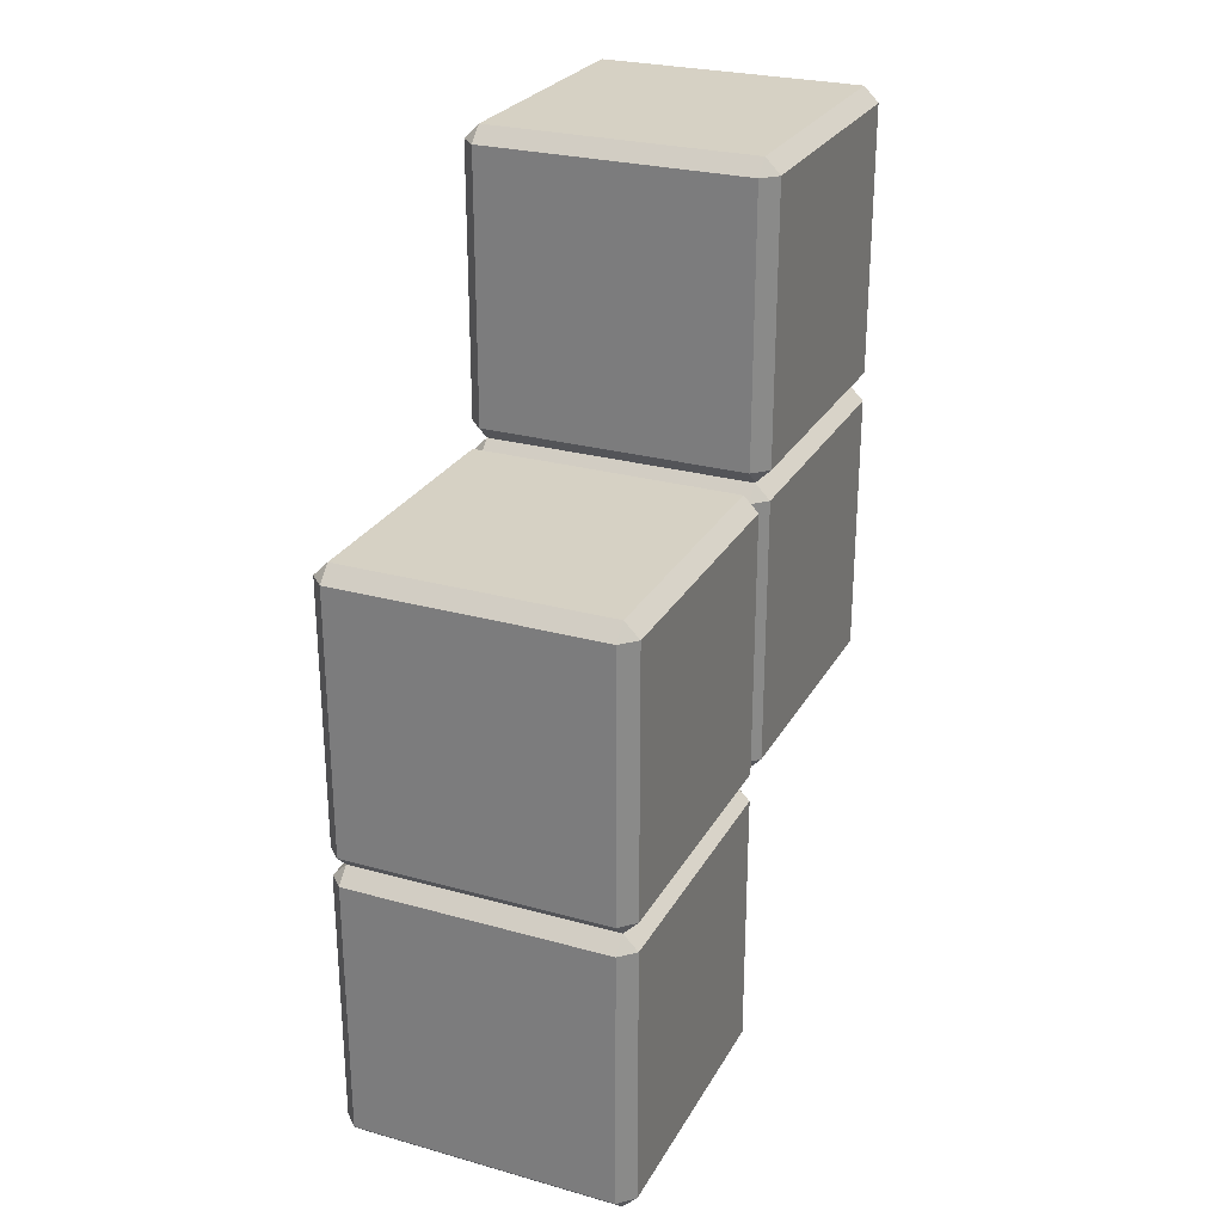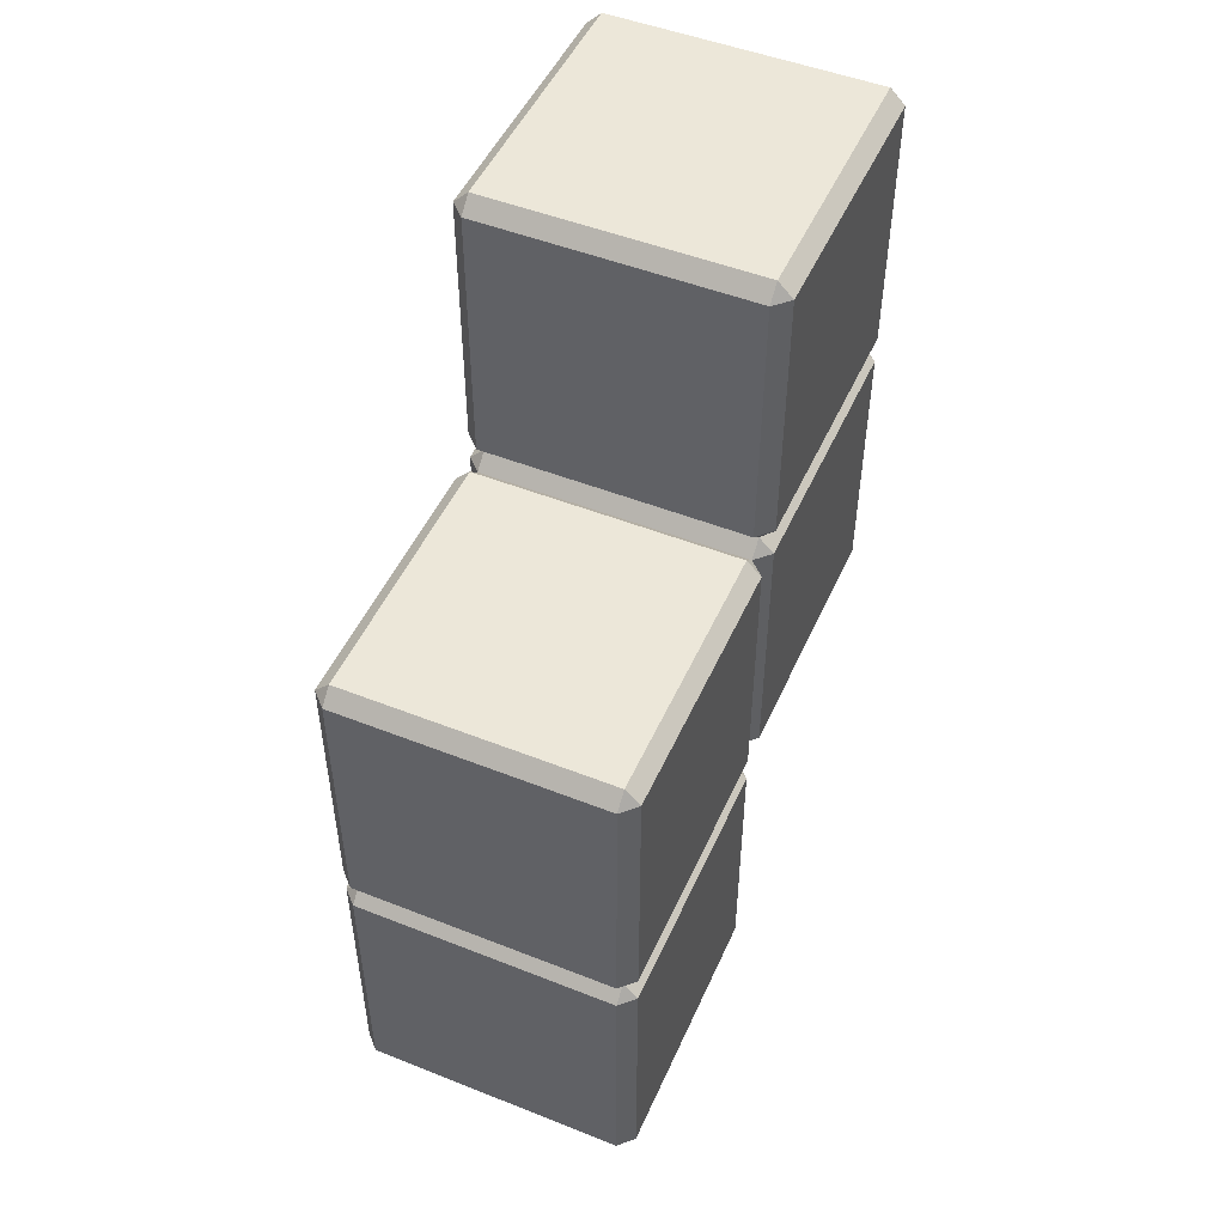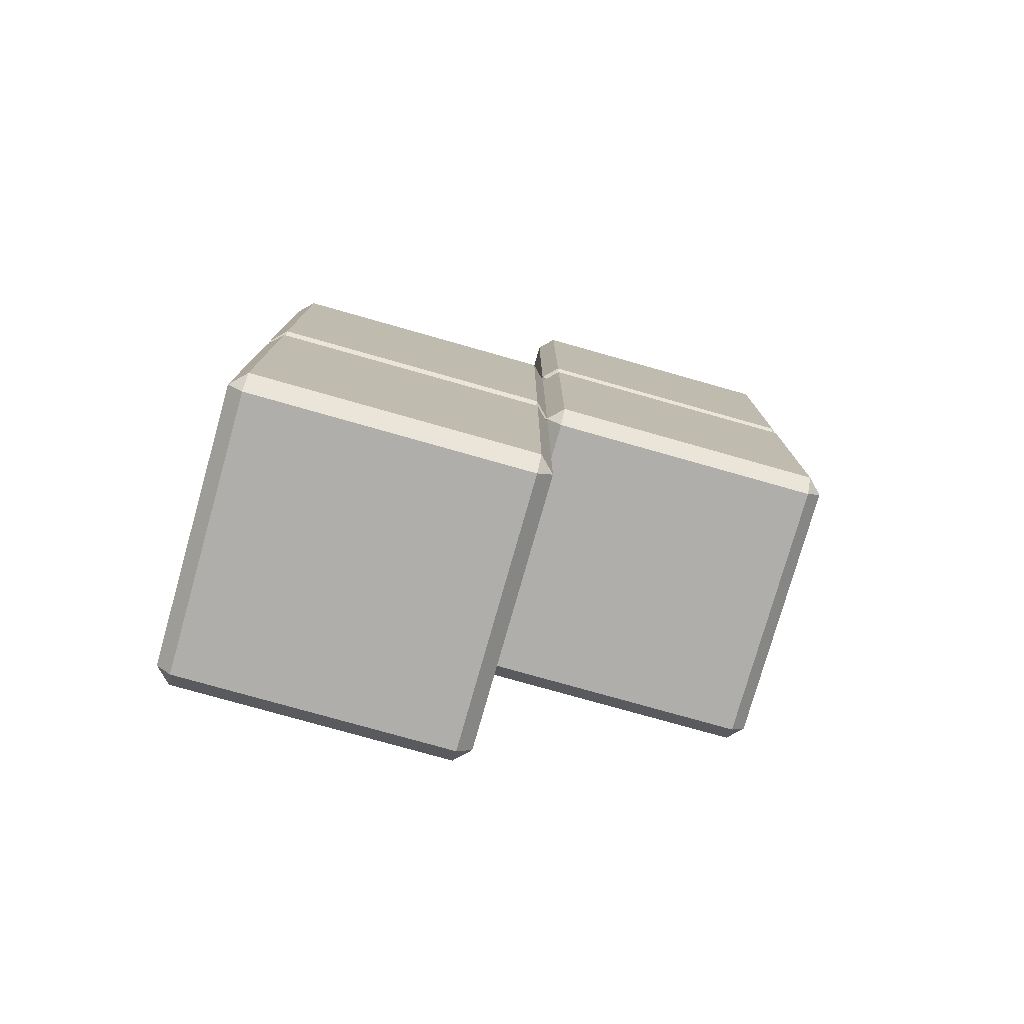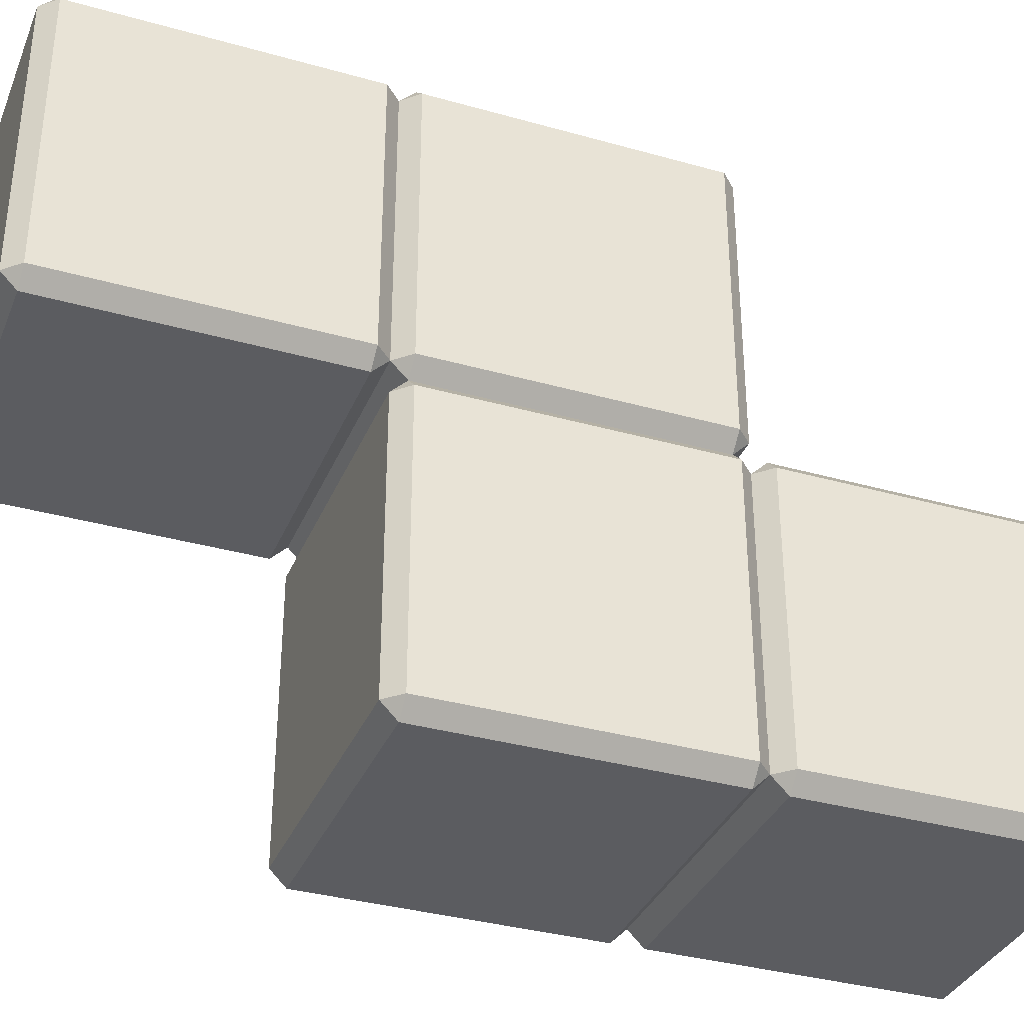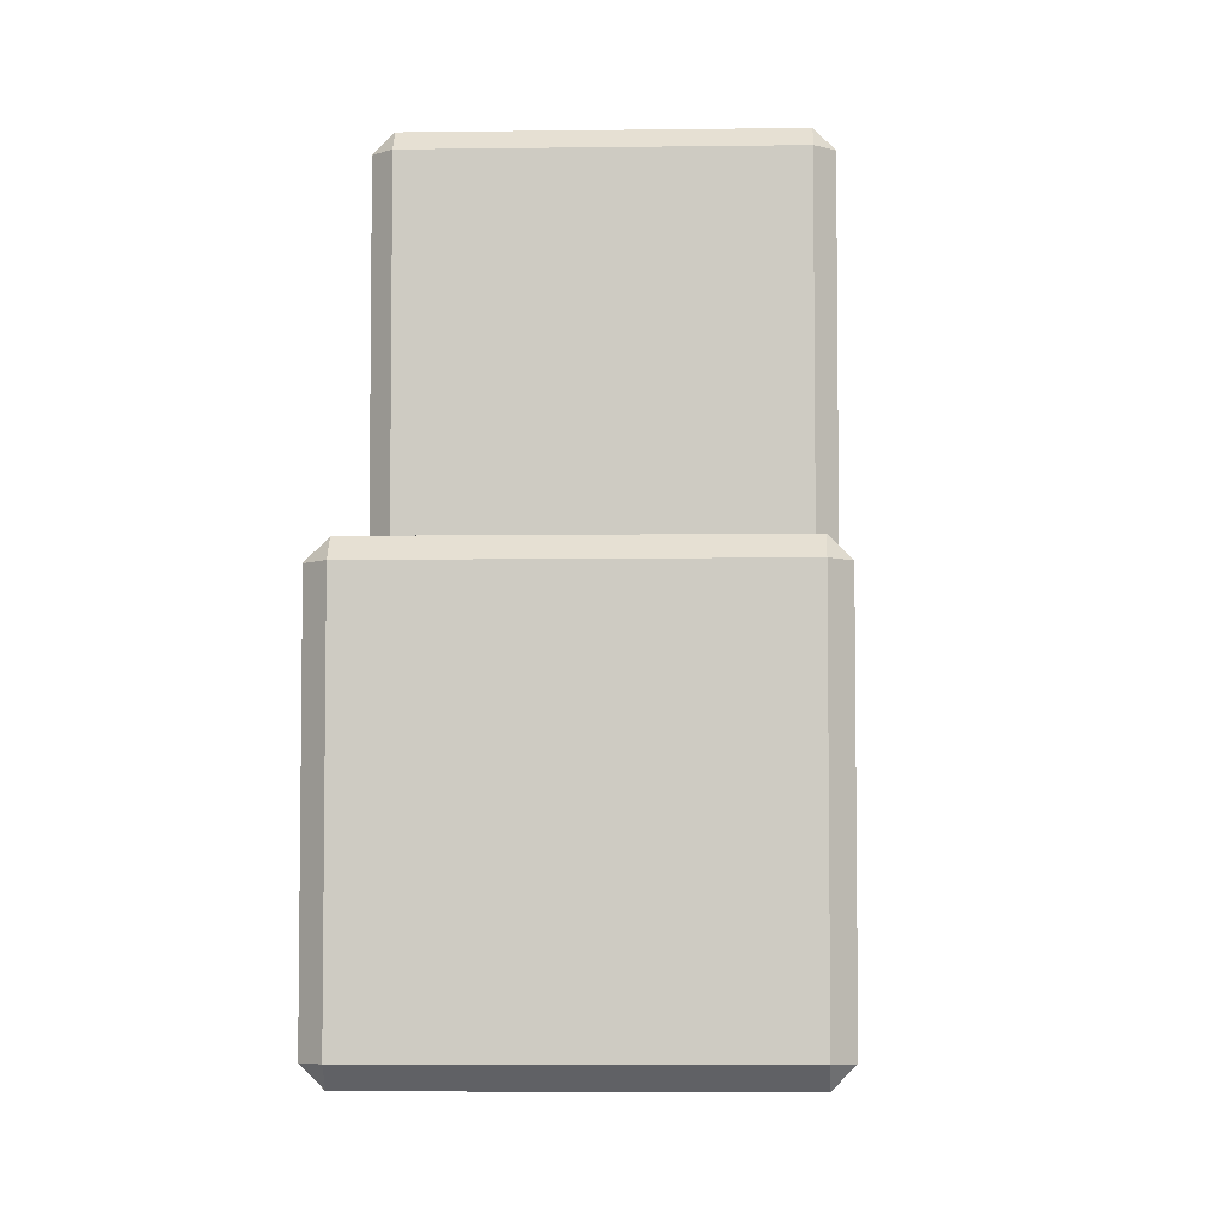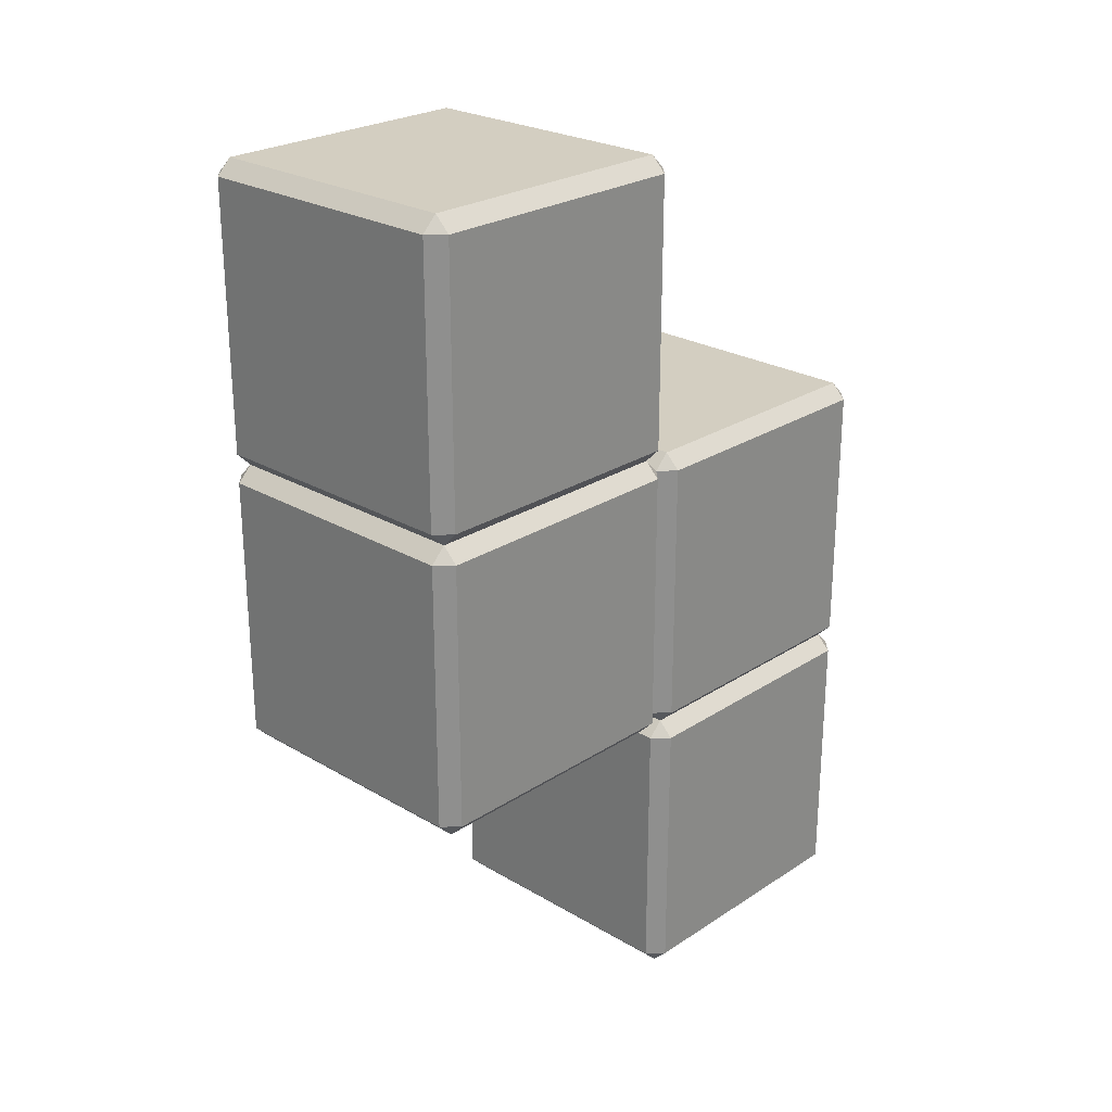
<metadata>
{"format":"obj","ext":"obj","renderer":"f3d","projection":"perspective","resolution":1024,"background":"white","views":[{"elev":26.6,"azim":-156.4,"up":"+Z"},{"elev":49.6,"azim":-156.4,"up":"+Z"},{"elev":-77.6,"azim":-105.8,"up":"+Z"},{"elev":-35.0,"azim":-110.7,"up":"+Y"},{"elev":-5.6,"azim":2.5,"up":"+Y"},{"elev":25.0,"azim":43.6,"up":"+Z"}]}
</metadata>
<code>
o Z-Block.Reverse_Cube.025
v -0.9 -1.9 1
v -0.9 0.1 -1
v -0.9 -1.9 -1
v -0.9 0.1 -3
v -0.9 1e-06 -2.9
v -0.9 -2 1.1
v -0.9 -2 -0.9
v -1 0.1 -2.9
v -1 0.1 -0.9
v -1 -1.9 1.1
v -1 -1.9 -0.9
v -0.9 -0 1.1
v -0.9 2 -2.9
v -0.9 2 -0.9
v -0.9 0 -0.9
v -0.9 -0.1 1
v -0.9 1.9 -1
v -0.9 -0.1 -1
v -0.9 1.9 -3
v -1 1.9 -2.9
v -1 1.9 -0.9
v -1 -0.1 1.1
v -1 -0.1 -0.9
v -1 0.1 0.9
v -1 -1.9 2.9
v -1 -1.9 0.9
v -1 0.1 -1.1
v -0.9 0 -1.1
v -0.9 -2 2.9
v -0.9 -2 0.9
v -0.9 0.1 1
v -0.9 -1.9 3
v -1 -0.1 0.9
v -1 -0.1 2.9
v -1 1.9 0.9
v -1 1.9 -1.1
v -0.9 1.9 1
v -0.9 -0.1 3
v -0.9 2 0.9
v -0.9 -0 0.9
v -0.9 2 -1.1
v -0.9 -0 2.9
v 0.9 -1.9 -1
v 0.9 -1.9 1
v 0.9 0.1 -1
v 0.9 0.1 -3
v 1 0.1 -0.9
v 1 0.1 -2.9
v 1 -1.9 1.1
v 1 -1.9 -0.9
v 0.9 -2 1.1
v 0.9 1e-06 -2.9
v 0.9 -2 -0.9
v 1 1.9 -0.9
v 1 -0.1 1.1
v 1 1.9 -2.9
v 1 -0.1 -0.9
v 0.9 1.9 -1
v 0.9 -0.1 1
v 0.9 -0.1 -1
v 0.9 1.9 -3
v 0.9 2 -0.9
v 0.9 2 -2.9
v 0.9 -0 1.1
v 0.9 0 -0.9
v 1 -1.9 0.9
v 1 0.1 -1.1
v 1 0.1 0.9
v 1 -1.9 2.9
v 0.9 -1.9 3
v 0.9 0.1 1
v 0.9 -2 0.9
v 0.9 0 -1.1
v 0.9 -2 2.9
v 0.9 2 0.9
v 0.9 2 -1.1
v 0.9 -0 2.9
v 0.9 -0 0.9
v 0.9 1.9 1
v 0.9 -0.1 3
v 1 1.9 0.9
v 1 1.9 -1.1
v 1 -0.1 0.9
v 1 -0.1 2.9
g Z-Block.Reverse_Cube.025_Z-Block.Reverse_Cube.025_Material.025
f 64 12 42 77
f 84 69 49 55
f 38 32 70 80
f 6 51 74 29
f 22 10 25 34
f 1 6 10
f 16 22 12
f 29 32 25
f 42 34 38
f 49 51 44
f 55 59 64
f 69 70 74
f 84 77 80
f 64 77 84 55
f 12 64 59 16
f 10 22 16 1
f 80 70 69 84
f 32 38 34 25
f 44 59 55 49
f 29 74 70 32
f 6 29 25 10
f 77 42 38 80
f 74 51 49 69
f 51 6 1 44
f 42 12 22 34
f 83 66 50 57
f 7 53 72 30
f 23 11 26 33
f 7 11 3
f 18 23 15
f 30 1 26
f 40 33 16
f 50 53 43
f 57 60 65
f 66 44 72
f 83 78 59
f 65 78 83 57
f 15 65 60 18
f 11 23 18 3
f 59 44 66 83
f 1 16 33 26
f 43 60 57 50
f 30 72 44 1
f 7 30 26 11
f 78 40 16 59
f 72 53 50 66
f 53 7 3 43
f 40 15 23 33
f 60 43 3 18
f 62 14 39 75
f 81 68 47 54
f 37 31 71 79
f 21 9 24 35
f 15 9 2
f 17 21 14
f 40 31 24
f 39 35 37
f 47 65 45
f 54 58 62
f 68 71 78
f 81 75 79
f 62 75 81 54
f 14 62 58 17
f 9 21 17 2
f 79 71 68 81
f 31 37 35 24
f 45 58 54 47
f 40 78 71 31
f 15 40 24 9
f 75 39 37 79
f 78 65 47 68
f 65 15 2 45
f 39 14 21 35
f 63 13 41 76
f 82 67 48 56
f 5 52 73 28
f 20 8 27 36
f 5 8 4
f 19 20 13
f 28 2 27
f 41 36 17
f 48 52 46
f 56 61 63
f 67 45 73
f 82 76 58
f 63 76 82 56
f 13 63 61 19
f 8 20 19 4
f 58 45 67 82
f 2 17 36 27
f 46 61 56 48
f 28 73 45 2
f 5 28 27 8
f 76 41 17 58
f 73 52 48 67
f 52 5 4 46
f 41 13 20 36
f 61 46 4 19

</code>
